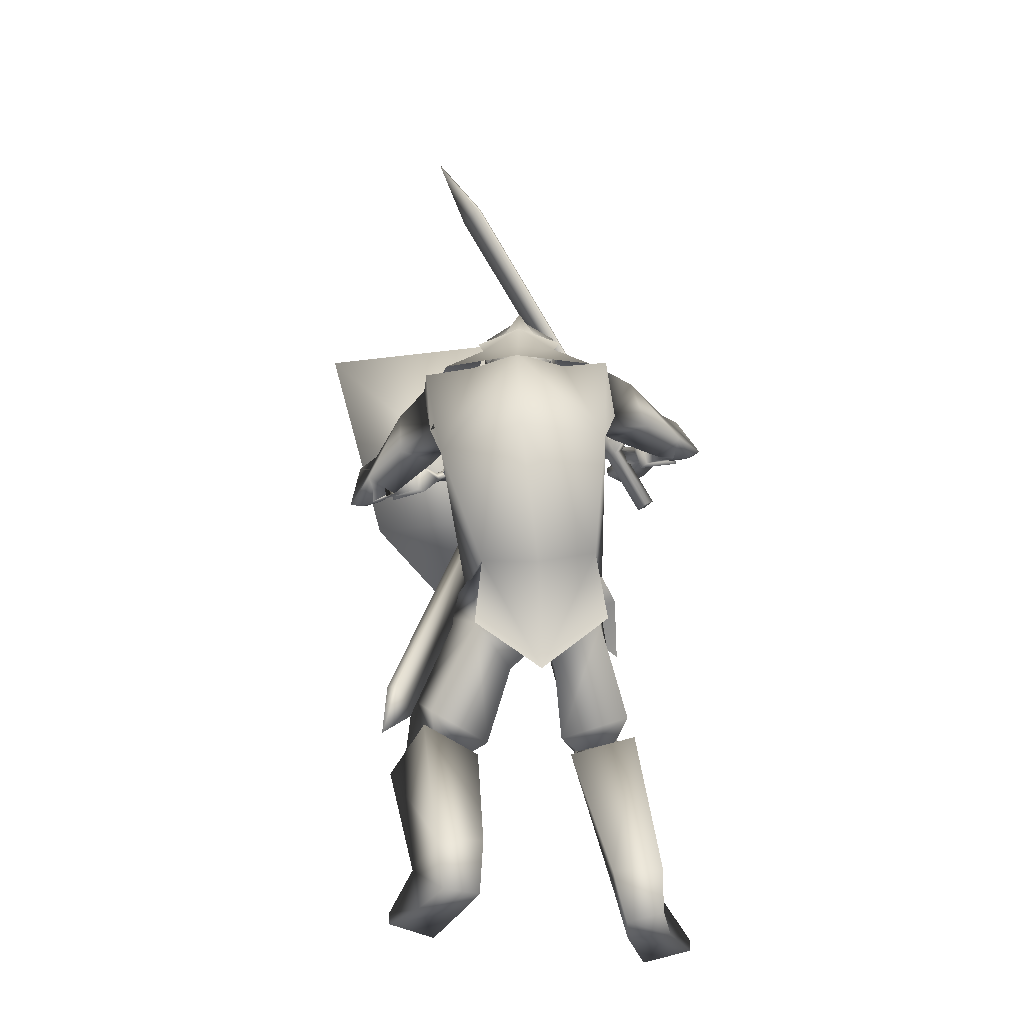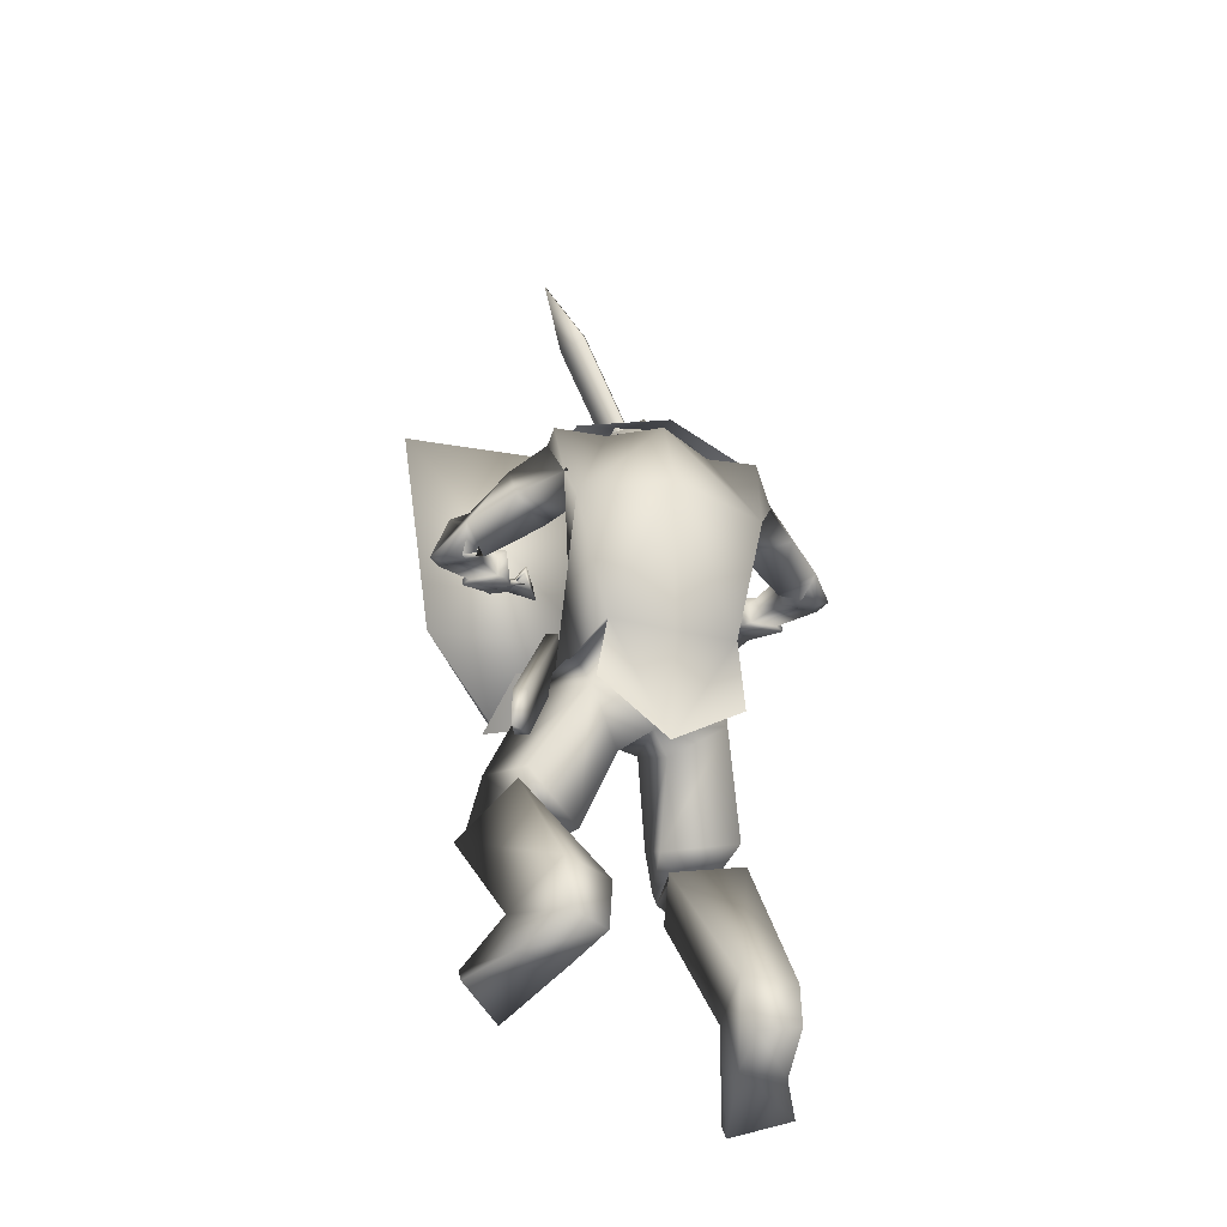
<metadata>
{"format":"obj","ext":"obj","renderer":"f3d","projection":"perspective","resolution":1024,"background":"white","views":[{"elev":-30.7,"azim":-178.0,"up":"+Y"},{"elev":-49.7,"azim":164.2,"up":"+Y"}]}
</metadata>
<code>
o Knight_Cube.008
v 0.4041 0.09761 0.2176
v 0.3779 0.135 0.2752
v 0.0862 0.1596 0.2643
v 0.05847 0.1267 0.2048
v 0.5125 0.4792 0.04966
v 0.4711 0.4733 0.1263
v 0.06209 0.5078 0.1111
v 0.02799 0.5201 0.03168
v 0.1872 -0.0661 0.2897
v 0.1941 -0.01067 0.3393
v 0.2379 -0.01436 0.3409
v 0.2391 -0.07048 0.2916
v -0.2218 0.3324 0.1249
v -0.1037 0.3258 0.2946
v -0.2107 0.3227 0.1168
v -0.09255 0.3162 0.2865
v -0.1883 0.3329 0.1353
v -0.1017 0.3281 0.2597
v -0.1994 0.3426 0.1434
v -0.1128 0.3378 0.2678
v -0.1704 0.34 0.1963
v -0.1524 0.339 0.2222
v -0.1529 0.3247 0.1835
v -0.1349 0.3237 0.2094
v -0.1699 0.2963 0.1942
v -0.1519 0.2953 0.2201
v -0.1874 0.3115 0.207
v -0.1693 0.3105 0.2329
v -0.2421 0.1743 0.2398
v -0.2241 0.1733 0.2657
v -0.2603 0.1901 0.2531
v -0.2423 0.1891 0.2789
v -0.1125 0.364 0.2119
v -0.146 0.3659 0.1638
v -0.1173 0.3682 0.2154
v -0.1508 0.3701 0.1673
v 0.1973 0.8802 0.01956
v 0.1606 0.8823 -0.03314
v 0.1919 0.8849 0.02349
v 0.1553 0.887 -0.02921
v 0.2564 1.009 -0.05505
v 0.2543 1.011 -0.05356
v -0.01021 0.3085 -0.09304
v 0.1197 0.3085 -0.09304
v 0.05475 0.3365 -0.1974
v -0.02001 0.3257 -0.1537
v 0.1295 0.3257 -0.1537
v 0.01867 0.3372 -0.1818
v 0.09083 0.3372 -0.1818
v 0.05475 0.3466 0.02844
v 0.05475 0.3964 -0.1742
v -0.02948 0.3889 -0.1301
v 0.139 0.3889 -0.1301
v 0.01867 0.4005 -0.1573
v 0.09083 0.4005 -0.1573
v 0.05475 0.485 -0.1254
v -0.02211 0.4337 -0.09592
v 0.1316 0.4337 -0.09592
v 0.04032 0.4664 -0.1134
v 0.06918 0.4664 -0.1134
v 0.05475 0.4828 -0.02106
v -0.01327 0.4282 -0.04253
v 0.1228 0.4282 -0.04253
v 0.04156 0.4697 -0.03635
v 0.06794 0.4697 -0.03635
v 0.05475 0.4247 0.04144
v -0.02639 0.3606 -0.005894
v 0.1359 0.3606 -0.005894
v 0.0407 0.4114 0.01829
v 0.06879 0.4114 0.01829
v 0.05549 0.2501 0.01286
v 0.054 0.3428 0.03427
v -0.01967 0.3237 -0.0293
v 0.1292 0.3237 -0.0293
v -0.02212 0.3618 -0.009771
v 0.1316 0.3618 -0.009771
v -0.01261 0.3533 -0.1022
v 0.1221 0.3533 -0.1022
v -0.01391 0.3926 -0.08898
v 0.1234 0.3926 -0.08898
v 0.1351 0.3321 -0.1937
v -0.02564 0.3321 -0.1937
v 0.05475 0.333 -0.2096
v 0.1635 0.2731 -0.1008
v -0.05397 0.2731 -0.1008
v 0.05475 0.2264 0.01124
v 0.218 0.2704 -0.2218
v -0.1085 0.2704 -0.2218
v 0.2589 0.2518 -0.1269
v -0.1494 0.2518 -0.1269
v 0.05475 0.2393 -0.3053
v 0.1594 0.2958 -0.03923
v -0.04436 0.2984 -0.03988
v 0.05657 0.2425 0.04
v 0.05475 0.08964 0.08788
v 0.1488 0.3765 -0.1569
v -0.03928 0.3765 -0.1569
v 0.05475 0.4092 -0.1726
v 0.2018 0.1265 -0.135
v -0.1033 0.1536 -0.1365
v 0.2396 0.09468 -0.2434
v -0.1482 0.1251 -0.2405
v 0.269 0.2216 -0.1952
v -0.1441 0.2574 -0.2095
v 0.2086 0.2122 -0.1406
v -0.08536 0.2409 -0.1548
v 0.2397 0.2093 0.1341
v -0.1833 0.3321 0.2213
v 0.2397 0.2029 0.1311
v -0.1797 0.3248 0.2175
v 0.228 0.2065 0.1368
v -0.1824 0.3237 0.2341
v 0.228 0.2006 0.1338
v -0.1788 0.3171 0.2307
v 0.2488 0.2052 0.1422
v -0.1968 0.2777 0.2155
v 0.2613 0.2131 0.1971
v -0.2451 0.2759 0.2651
v 0.2747 0.2345 0.1804
v -0.239 0.3026 0.2516
v 0.2499 0.2205 0.1427
v -0.1988 0.3002 0.2194
v 0.3004 0.1185 0.05953
v -0.2431 0.2139 0.1159
v 0.3503 0.1195 0.08618
v -0.2987 0.2235 0.121
v 0.3499 0.1627 0.0575
v -0.2799 0.2665 0.09883
v 0.3044 0.1547 0.04508
v -0.2352 0.2505 0.1044
v 0.2317 -0.2357 0.02606
v -0.1227 -0.2033 0.08715
v 0.1054 -0.1617 0.04362
v -0.04336 -0.1441 0.04119
v 0.3901 0.0405 -0.07341
v -0.3037 0.1468 -0.05264
v 0.3923 0.01969 -0.05167
v -0.2974 0.1359 -0.03084
v 0.4105 0.03867 -0.003044
v -0.3302 0.1569 0.00837
v 0.3776 0.03816 -0.02015
v -0.2938 0.1507 0.005451
v 0.4227 0.02682 -0.02076
v -0.3361 0.1479 -0.01373
v 0.3831 0.0284 -0.03646
v -0.2938 0.1425 -0.01254
v 0.2514 0.09645 -0.09503
v -0.1565 0.1539 -0.08648
v 0.3194 0.07566 -0.1772
v -0.2331 0.1392 -0.1621
v 0.3282 0.2015 -0.1274
v -0.2017 0.269 -0.1384
v 0.2824 0.1804 -0.07721
v -0.1606 0.245 -0.08548
v 0.2574 0.1911 0.1377
v -0.2186 0.2889 0.1929
v 0.3032 0.1904 0.166
v -0.2753 0.2847 0.2212
v 0.3093 0.2128 0.1446
v -0.2644 0.3116 0.2067
v 0.2622 0.2096 0.1372
v -0.22 0.3116 0.1945
v 0.237 0.1971 0.1038
v -0.1519 0.2624 0.2439
v 0.1956 0.2022 0.1729
v -0.2026 0.2689 0.3063
v 0.2347 0.217 0.1008
v -0.1496 0.2825 0.2434
v 0.204 0.2277 0.1639
v -0.1989 0.2937 0.2933
v 0.328 -0.9492 0.01521
v -0.2949 -0.9493 0.2121
v 0.2437 -0.9492 0.1073
v -0.1979 -0.9493 0.2908
v 0.2389 -0.9224 0.1115
v -0.1926 -0.9224 0.2942
v 0.3301 -0.9211 0.02706
v -0.2952 -0.9211 0.2242
v 0.2189 -0.8468 -0.2018
v -0.2336 -0.8464 -0.009292
v 0.1281 -0.8382 -0.1582
v -0.1314 -0.849 -0.008009
v 0.2767 -0.8617 -0.05875
v -0.2315 -0.8492 0.146
v 0.1796 -0.8553 -0.04843
v -0.136 -0.8538 0.119
v 0.2626 -0.5306 -0.04076
v -0.1885 -0.5115 0.08337
v 0.1517 -0.5641 0.04505
v -0.049 -0.5415 0.1041
v 0.3438 -0.5913 0.0817
v -0.1921 -0.538 0.2401
v 0.231 -0.6105 0.1241
v -0.07419 -0.5624 0.2208
v 0.2035 -0.9495 -0.1955
v -0.2316 -0.9413 -0.01423
v 0.1341 -0.9481 -0.1614
v -0.1568 -0.9569 -0.002941
v 0.1716 -0.9489 -0.06656
v -0.1601 -0.9555 0.1019
v 0.2644 -0.9495 -0.07433
v -0.2499 -0.9437 0.1175
v 0.302 -0.5345 0.1434
v -0.1238 -0.4762 0.2567
v 0.2581 -0.5428 0.1542
v -0.08082 -0.4876 0.2447
v 0.2907 -0.5866 0.1023
v -0.1362 -0.5359 0.2285
v 0.2572 -0.5929 0.1106
v -0.1035 -0.5446 0.2193
v 0.2491 -0.5748 0.1328
v -0.08472 -0.5238 0.2295
v 0.3049 -0.5643 0.1186
v -0.1395 -0.5095 0.2443
v 0.2526 -0.5226 0.01669
v -0.1494 -0.4942 0.1238
v 0.1747 -0.5454 0.06371
v -0.05845 -0.5171 0.1273
v 0.3216 -0.5521 0.09237
v -0.1675 -0.5005 0.2286
v 0.2124 -0.5733 0.1273
v -0.05659 -0.5278 0.2055
v 0.2437 -0.5472 -0.000842
v -0.1513 -0.5225 0.1102
v 0.1812 -0.5671 0.03892
v -0.07725 -0.5421 0.115
v 0.2258 -0.6006 0.09563
v -0.08487 -0.5588 0.1924
v 0.3032 -0.5857 0.07424
v -0.1617 -0.5388 0.2116
v 0.2473 -0.501 -0.0435
v -0.1742 -0.4724 0.06793
v 0.1315 -0.5368 0.04616
v -0.0291 -0.5099 0.08976
v 0.3001 -0.4122 0.08621
v -0.152 -0.3678 0.1946
v 0.2052 -0.4443 0.1527
v -0.03659 -0.3996 0.2067
v 0.2428 -0.5445 0.00379
v -0.1464 -0.5112 0.1112
v 0.1743 -0.5617 0.04998
v -0.06402 -0.5285 0.1176
v 0.2296 -0.5316 0.1555
v -0.056 -0.4798 0.2285
v 0.3154 -0.514 0.1309
v -0.1417 -0.4568 0.2487
v 0.01001 -0.2971 -0.1216
v 0.1507 -0.3191 -0.09862
v -0.1182 -0.304 -0.05024
v 0.02143 -0.3513 -0.04886
v 0.07894 -0.3897 -0.01627
v -0.01561 -0.3713 -0.007084
v 0.04565 -0.2745 0.08598
v 0.1245 -0.2949 0.1013
v 0.005874 -0.2627 0.1049
v 0.12 -0.1702 -0.1415
v -0.08913 -0.1553 -0.1409
v 0.02392 -0.1526 -0.1492
v 0.1634 -0.1456 -0.00985
v -0.1108 -0.1224 -0.002326
v 0.03786 -0.1661 0.07383
v 0.2841 0.1102 0.0555
v -0.2281 0.2029 0.1178
v 0.3618 0.1117 0.09653
v -0.3144 0.2177 0.1253
v 0.2903 0.166 0.03302
v -0.2158 0.2593 0.09993
v 0.3645 0.1785 0.05267
v -0.2886 0.2847 0.09019
v 0.3631 0.0379 -0.04908
v -0.2691 0.1484 -0.01543
v 0.4467 0.03439 -0.01632
v -0.3583 0.1596 -0.01831
v 0.4232 0.1032 -0.05996
v -0.307 0.2233 -0.04626
v 0.3689 0.0955 -0.07081
v -0.2565 0.2065 -0.03231
v 0.3539 0.05245 -0.02324
v -0.2689 0.1605 0.01316
v 0.4255 0.05512 0.01741
v -0.3493 0.1754 0.02279
v 0.3597 0.1078 -0.04402
v -0.257 0.2164 -0.003062
v 0.4067 0.1192 -0.02799
v -0.3039 0.2358 -0.005617
v 0.3461 0.05429 -0.02945
v -0.2546 0.1548 -0.01279
v 0.397 0.05416 -0.1032
v -0.3083 0.156 -0.08447
v 0.3659 0.112 -0.009286
v -0.2555 0.2185 -0.00436
v 0.3861 0.1327 -0.06432
v -0.2726 0.2336 -0.06221
v 0.3057 -0.3117 0.08231
v -0.1579 -0.268 0.182
v 0.2022 -0.2214 0.1268
v -0.04544 -0.1812 0.1562
v 0.2634 -0.2054 0.01561
v -0.155 -0.172 0.09077
v 0.01391 -0.2067 -0.1638
v 0.04109 -0.1578 0.09278
v 0.1365 -0.1965 -0.1545
v -0.11 -0.1793 -0.1496
v 0.1834 -0.1554 0.04407
v -0.1267 -0.1279 0.05273
v 0.1518 -0.3359 -0.135
v -0.1342 -0.3174 -0.1071
v 0.009357 -0.4355 -0.1104
v 0.1618 0.2686 -0.1206
v -0.05226 0.2686 -0.1206
v 0.1717 0.09399 0.005643
v -0.08177 0.117 0.001589
v 0.1569 0.2717 -0.2126
v -0.04744 0.2717 -0.2126
v 0.2226 0.02168 -0.2463
v -0.1368 0.05427 -0.2521
v 0.05475 0.2599 -0.04442
v 0.047 0.1338 0.03767
v 0.05475 0.274 -0.2608
v 0.04641 0.06911 -0.2923
v 0.2259 0.2439 -0.126
v -0.1248 0.2479 -0.1258
v 0.1883 0.1203 -0.1007
v -0.09188 0.1465 -0.1015
v 0.2625 0.2499 -0.2189
v -0.1436 0.2692 -0.2268
v 0.2475 0.08029 -0.2482
v -0.1591 0.113 -0.2441
v 0.05475 0.3085 -0.19
v 0.1043 0.3245 -0.1285
v 0.005183 0.3245 -0.1285
v 0.05475 0.3961 -0.1622
v 0.1241 0.3505 -0.1054
v -0.01463 0.3505 -0.1054
v 0.1262 0.4287 -0.09151
v -0.01671 0.4287 -0.09151
v 0.05475 0.4639 -0.08333
v 0.1034 0.2825 -0.07859
v 0.006112 0.2825 -0.07859
v 0.05475 0.2744 -0.05897
v 0.1047 0.3711 0.001452
v 0.004773 0.3711 0.001452
v 0.05475 0.3792 0.01977
v 0.1125 0.2654 -0.04352
v -0.002956 0.2763 -0.03928
v 0.05475 0.2223 -0.00831
v 0.2988 -0.537 -0.2482
v 0.3225 -0.5361 -0.2399
v 0.3025 -0.5768 -0.1783
v 0.2788 -0.5777 -0.1866
v 0.1776 -0.0328 0.04576
v 0.2012 -0.03192 0.05402
v 0.1812 -0.07262 0.1156
v 0.1576 -0.07349 0.1073
v 0.3269 -0.6495 -0.2671
f 5 8 7
f 5 7 6
f 1 5 6
f 1 6 2
f 2 6 7
f 2 7 3
f 3 7 8
f 3 8 4
f 5 1 4
f 5 4 8
f 3 4 9
f 3 9 10
f 4 1 12
f 4 12 9
f 1 2 11
f 1 11 12
f 2 3 10
f 2 10 11
f 12 11 10
f 12 10 9
f 15 13 19
f 15 19 17
f 20 14 16
f 20 16 18
f 13 15 25
f 13 25 27
f 26 16 14
f 26 14 28
f 19 13 27
f 19 27 21
f 28 14 20
f 28 20 22
f 23 25 15
f 23 15 17
f 16 26 24
f 16 24 18
f 21 23 17
f 21 17 19
f 18 24 22
f 18 22 20
f 31 27 25
f 31 25 29
f 26 28 32
f 26 32 30
f 25 26 30
f 25 30 29
f 29 30 32
f 29 32 31
f 27 31 32
f 27 32 28
f 21 27 28
f 21 28 22
f 23 24 26
f 23 26 25
f 24 23 34
f 24 34 33
f 21 22 35
f 21 35 36
f 22 24 33
f 22 33 35
f 23 21 36
f 23 36 34
f 33 34 38
f 33 38 37
f 36 35 39
f 36 39 40
f 35 33 37
f 35 37 39
f 34 36 40
f 34 40 38
f 37 38 41
f 39 42 40
f 42 41 38
f 42 38 40
f 42 39 37
f 42 37 41
f 43 67 52
f 43 52 46
f 53 68 44
f 53 44 47
f 48 54 51
f 48 51 45
f 51 55 49
f 51 49 45
f 46 52 54
f 46 54 48
f 55 53 47
f 55 47 49
f 57 52 67
f 57 67 62
f 68 53 58
f 68 58 63
f 50 66 69
f 50 69 67
f 70 66 50
f 70 50 68
f 54 59 56
f 54 56 51
f 56 60 55
f 56 55 51
f 52 57 59
f 52 59 54
f 60 58 53
f 60 53 55
f 59 64 61
f 59 61 56
f 61 65 60
f 61 60 56
f 57 62 64
f 57 64 59
f 65 63 58
f 65 58 60
f 64 69 66
f 64 66 61
f 66 70 65
f 66 65 61
f 62 67 69
f 62 69 64
f 70 68 63
f 70 63 65
f 73 71 72
f 73 72 75
f 72 71 74
f 72 74 76
f 75 79 77
f 75 77 73
f 78 80 76
f 78 76 74
f 81 84 89
f 81 89 87
f 90 85 82
f 90 82 88
f 81 87 91
f 81 91 83
f 91 88 82
f 91 82 83
f 86 84 92
f 86 92 94
f 93 85 86
f 93 86 94
f 84 86 95
f 84 95 89
f 95 86 85
f 95 85 90
f 81 83 98
f 81 98 96
f 98 83 82
f 98 82 97
f 327 101 99
f 327 99 323
f 100 102 328
f 100 328 324
f 323 99 105
f 323 105 321
f 106 100 324
f 106 324 322
f 325 321 105
f 325 105 103
f 106 322 326
f 106 326 104
f 327 325 103
f 327 103 101
f 104 326 328
f 104 328 102
f 149 147 99
f 149 99 101
f 100 148 150
f 100 150 102
f 147 153 105
f 147 105 99
f 106 154 148
f 106 148 100
f 151 149 101
f 151 101 103
f 102 150 152
f 102 152 104
f 153 151 103
f 153 103 105
f 104 152 154
f 104 154 106
f 320 315 302
f 320 302 300
f 303 316 320
f 303 320 300
f 315 311 304
f 315 304 302
f 305 312 316
f 305 316 303
f 318 301 304
f 318 304 311
f 305 301 318
f 305 318 312
f 302 256 258
f 302 258 300
f 258 257 303
f 258 303 300
f 304 259 256
f 304 256 302
f 257 260 305
f 257 305 303
f 304 133 259
f 260 134 305
f 304 301 261
f 304 261 133
f 261 301 305
f 261 305 134
f 308 300 302
f 308 302 306
f 303 300 308
f 303 308 307
f 304 301 296
f 304 296 298
f 297 301 305
f 297 305 299
f 109 113 111
f 109 111 107
f 112 114 110
f 112 110 108
f 161 155 109
f 161 109 107
f 110 156 162
f 110 162 108
f 121 161 107
f 121 107 111
f 108 162 122
f 108 122 112
f 155 115 113
f 155 113 109
f 114 116 156
f 114 156 110
f 115 121 111
f 115 111 113
f 112 122 116
f 112 116 114
f 117 165 163
f 117 163 115
f 164 166 118
f 164 118 116
f 157 117 115
f 157 115 155
f 116 118 158
f 116 158 156
f 115 163 167
f 115 167 121
f 168 164 116
f 168 116 122
f 119 169 165
f 119 165 117
f 166 170 120
f 166 120 118
f 159 119 117
f 159 117 157
f 118 120 160
f 118 160 158
f 121 167 169
f 121 169 119
f 170 168 122
f 170 122 120
f 161 121 119
f 161 119 159
f 120 122 162
f 120 162 160
f 266 262 155
f 266 155 161
f 156 263 267
f 156 267 162
f 125 264 262
f 125 262 123
f 263 265 126
f 263 126 124
f 280 125 123
f 280 123 278
f 124 126 281
f 124 281 279
f 123 262 266
f 123 266 129
f 267 263 124
f 267 124 130
f 278 123 129
f 278 129 282
f 130 124 279
f 130 279 283
f 127 268 264
f 127 264 125
f 265 269 128
f 265 128 126
f 284 127 125
f 284 125 280
f 126 128 285
f 126 285 281
f 129 266 268
f 129 268 127
f 269 267 130
f 269 130 128
f 282 129 127
f 282 127 284
f 128 130 283
f 128 283 285
f 248 131 235
f 248 235 231
f 236 132 249
f 236 249 232
f 259 131 248
f 259 248 256
f 249 132 260
f 249 260 257
f 259 133 254
f 259 254 131
f 255 134 260
f 255 260 132
f 254 237 235
f 254 235 131
f 236 238 255
f 236 255 132
f 261 253 254
f 261 254 133
f 255 253 261
f 255 261 134
f 143 139 141
f 143 141 145
f 142 140 144
f 142 144 146
f 135 143 145
f 135 145 137
f 146 144 136
f 146 136 138
f 286 288 135
f 286 135 137
f 136 289 287
f 136 287 138
f 280 278 141
f 280 141 139
f 142 279 281
f 142 281 140
f 288 272 143
f 288 143 135
f 144 273 289
f 144 289 136
f 272 280 139
f 272 139 143
f 140 281 273
f 140 273 144
f 278 270 145
f 278 145 141
f 146 271 279
f 146 279 142
f 270 286 137
f 270 137 145
f 138 287 271
f 138 271 146
f 284 280 272
f 284 272 274
f 273 281 285
f 273 285 275
f 292 274 272
f 292 272 288
f 273 275 293
f 273 293 289
f 149 288 286
f 149 286 147
f 287 289 150
f 287 150 148
f 147 286 290
f 147 290 153
f 291 287 148
f 291 148 154
f 151 292 288
f 151 288 149
f 289 293 152
f 289 152 150
f 153 290 292
f 153 292 151
f 293 291 154
f 293 154 152
f 264 157 155
f 264 155 262
f 156 158 265
f 156 265 263
f 268 159 157
f 268 157 264
f 158 160 269
f 158 269 265
f 266 161 159
f 266 159 268
f 160 162 267
f 160 267 269
f 169 167 163
f 169 163 165
f 164 168 170
f 164 170 166
f 175 173 171
f 175 171 177
f 172 174 176
f 172 176 178
f 199 201 171
f 199 171 173
f 172 202 200
f 172 200 174
f 185 199 173
f 185 173 175
f 174 200 186
f 174 186 176
f 201 183 177
f 201 177 171
f 178 184 202
f 178 202 172
f 183 185 175
f 183 175 177
f 176 186 184
f 176 184 178
f 183 201 195
f 183 195 179
f 196 202 184
f 196 184 180
f 191 183 179
f 191 179 187
f 180 184 192
f 180 192 188
f 179 195 197
f 179 197 181
f 198 196 180
f 198 180 182
f 187 179 181
f 187 181 189
f 182 180 188
f 182 188 190
f 181 197 199
f 181 199 185
f 200 198 182
f 200 182 186
f 189 181 185
f 189 185 193
f 186 182 190
f 186 190 194
f 193 185 183
f 193 183 191
f 184 186 194
f 184 194 192
f 201 199 197
f 201 197 195
f 198 200 202
f 198 202 196
f 229 191 187
f 229 187 223
f 188 192 230
f 188 230 224
f 223 187 189
f 223 189 225
f 190 188 224
f 190 224 226
f 225 189 193
f 225 193 227
f 194 190 226
f 194 226 228
f 227 193 191
f 227 191 229
f 192 194 228
f 192 228 230
f 211 209 207
f 211 207 213
f 208 210 212
f 208 212 214
f 205 211 213
f 205 213 203
f 214 212 206
f 214 206 204
f 245 243 205
f 245 205 203
f 206 244 246
f 206 246 204
f 227 229 207
f 227 207 209
f 208 230 228
f 208 228 210
f 221 227 209
f 221 209 211
f 210 228 222
f 210 222 212
f 243 221 211
f 243 211 205
f 212 222 244
f 212 244 206
f 229 219 213
f 229 213 207
f 214 220 230
f 214 230 208
f 219 245 203
f 219 203 213
f 204 246 220
f 204 220 214
f 219 229 223
f 219 223 215
f 224 230 220
f 224 220 216
f 245 219 215
f 245 215 239
f 216 220 246
f 216 246 240
f 215 223 225
f 215 225 217
f 226 224 216
f 226 216 218
f 239 215 217
f 239 217 241
f 218 216 240
f 218 240 242
f 217 225 227
f 217 227 221
f 228 226 218
f 228 218 222
f 241 217 221
f 241 221 243
f 222 218 242
f 222 242 244
f 235 245 239
f 235 239 231
f 240 246 236
f 240 236 232
f 231 239 241
f 231 241 233
f 242 240 232
f 242 232 234
f 248 231 233
f 248 233 251
f 234 232 249
f 234 249 252
f 233 241 243
f 233 243 237
f 244 242 234
f 244 234 238
f 251 233 237
f 251 237 254
f 238 234 252
f 238 252 255
f 237 243 245
f 237 245 235
f 246 244 238
f 246 238 236
f 248 251 250
f 248 250 247
f 250 252 249
f 250 249 247
f 256 248 247
f 256 247 258
f 247 249 257
f 247 257 258
f 254 253 250
f 254 250 251
f 250 253 255
f 250 255 252
f 270 278 282
f 270 282 276
f 283 279 271
f 283 271 277
f 286 270 276
f 286 276 290
f 277 271 287
f 277 287 291
f 276 282 284
f 276 284 274
f 285 283 277
f 285 277 275
f 290 276 274
f 290 274 292
f 275 277 291
f 275 291 293
f 298 296 294
f 295 297 299
f 311 309 317
f 311 317 318
f 317 310 312
f 317 312 318
f 315 320 319
f 315 319 313
f 319 320 316
f 319 316 314
f 309 311 323
f 309 323 321
f 324 312 310
f 324 310 322
f 325 327 315
f 325 315 313
f 316 328 326
f 316 326 314
f 327 323 311
f 327 311 315
f 312 324 328
f 312 328 316
f 313 309 321
f 313 321 325
f 322 310 314
f 322 314 326
f 344 338 330
f 344 330 333
f 331 339 345
f 331 345 334
f 329 332 333
f 329 333 330
f 334 332 329
f 334 329 331
f 344 333 335
f 344 335 341
f 336 334 345
f 336 345 342
f 335 333 332
f 335 332 337
f 332 334 336
f 332 336 337
f 341 335 337
f 341 337 343
f 337 336 342
f 337 342 343
f 346 340 338
f 346 338 344
f 339 340 346
f 339 346 345
f 344 341 343
f 344 343 346
f 343 342 345
f 343 345 346
f 309 313 330
f 309 330 338
f 331 314 310
f 331 310 339
f 313 319 329
f 313 329 330
f 329 319 314
f 329 314 331
f 309 338 340
f 309 340 317
f 340 339 310
f 340 310 317
f 347 355 350
f 355 347 348
f 355 348 349
f 355 349 350
f 351 354 353
f 351 353 352
f 347 351 352
f 347 352 348
f 348 352 353
f 348 353 349
f 349 353 354
f 349 354 350
f 351 347 350
f 351 350 354

</code>
